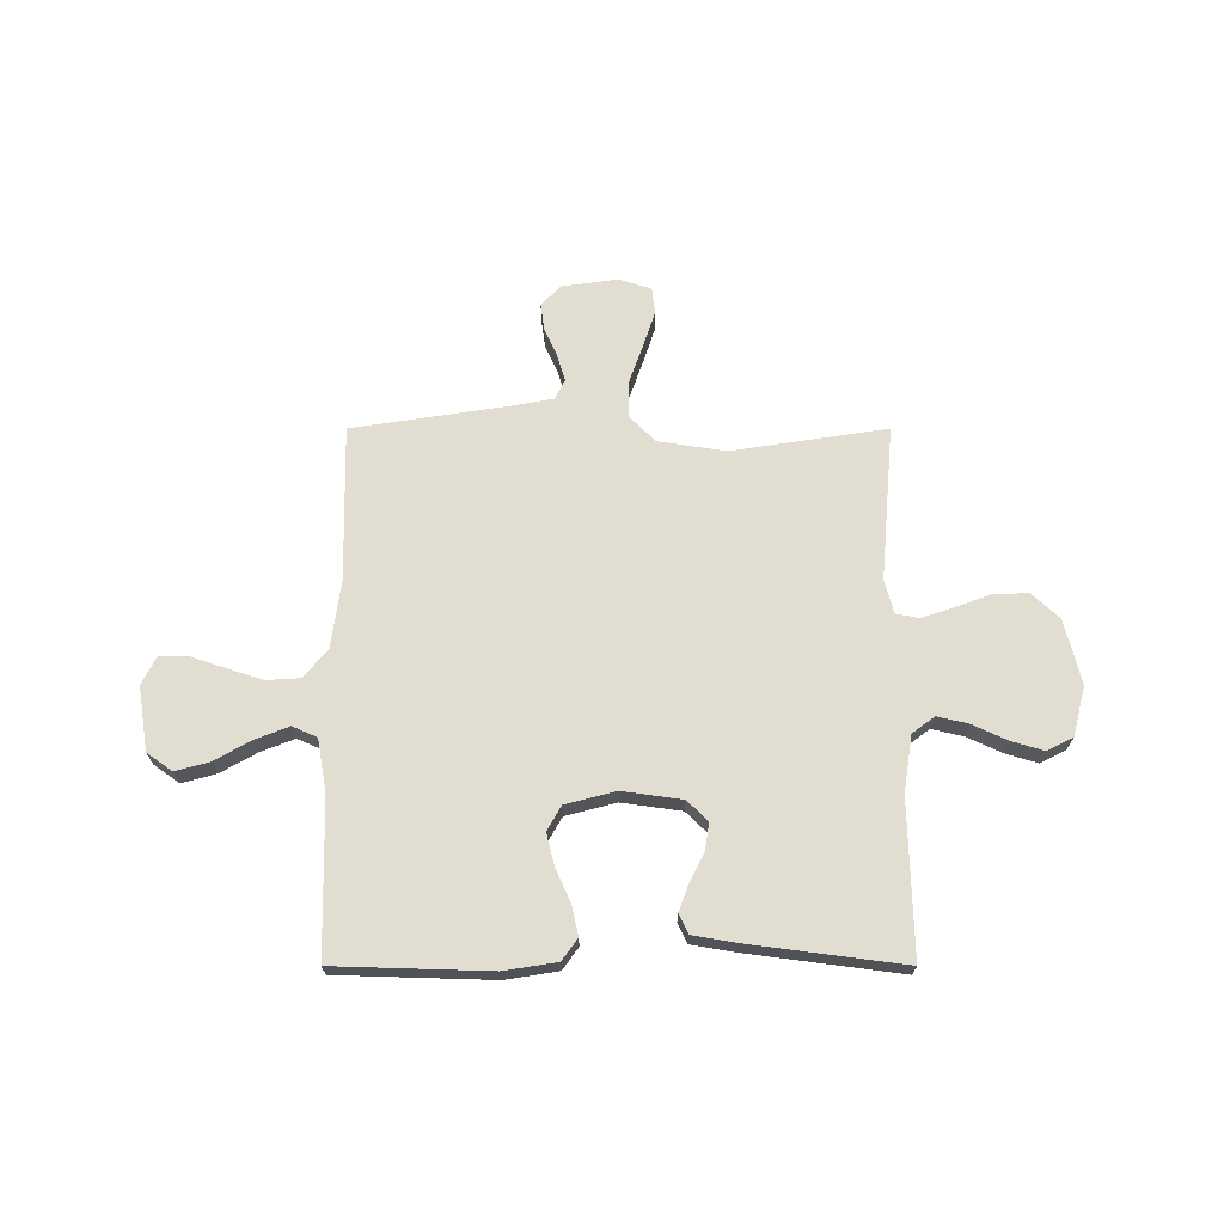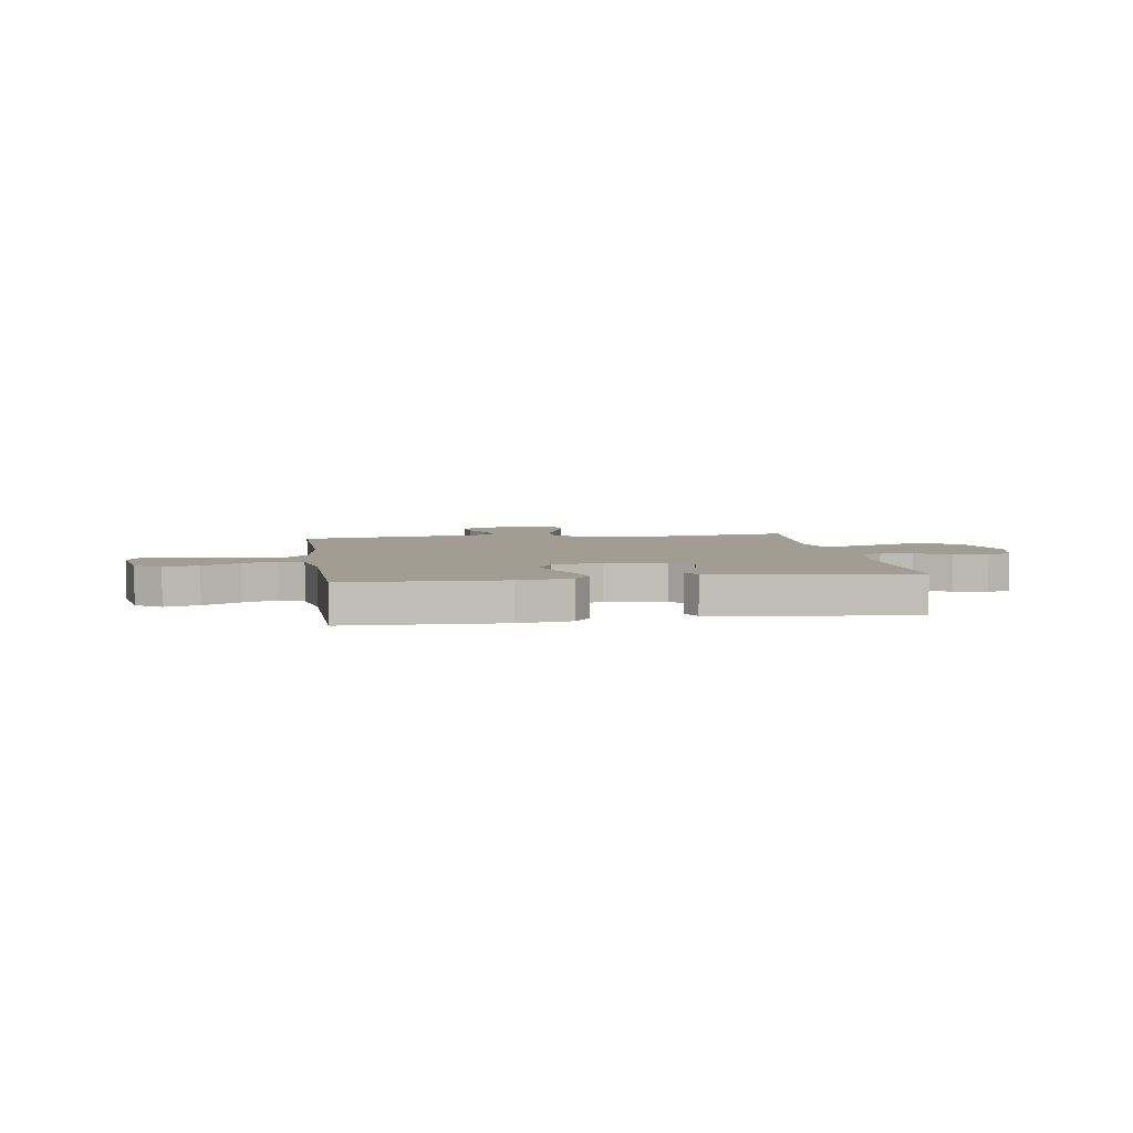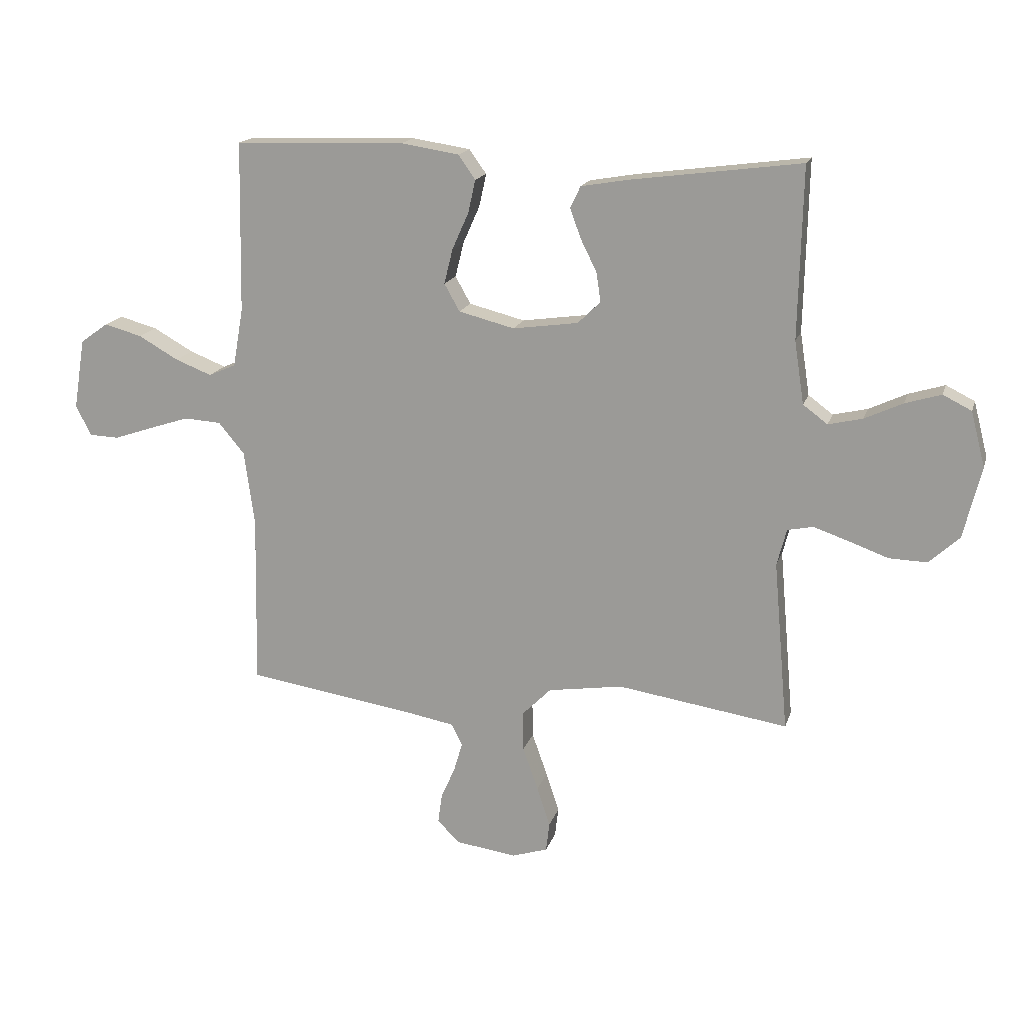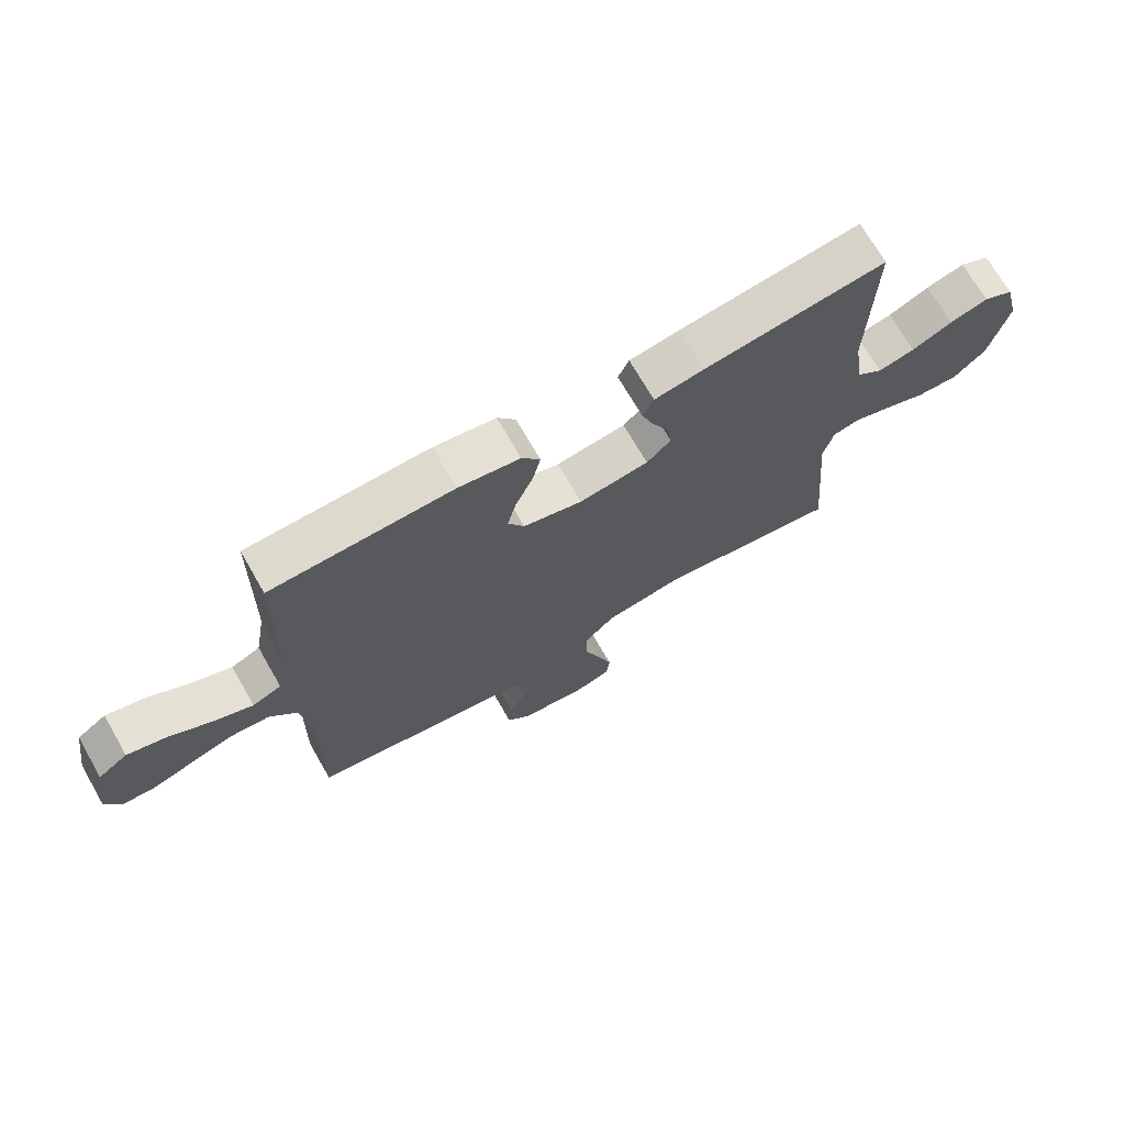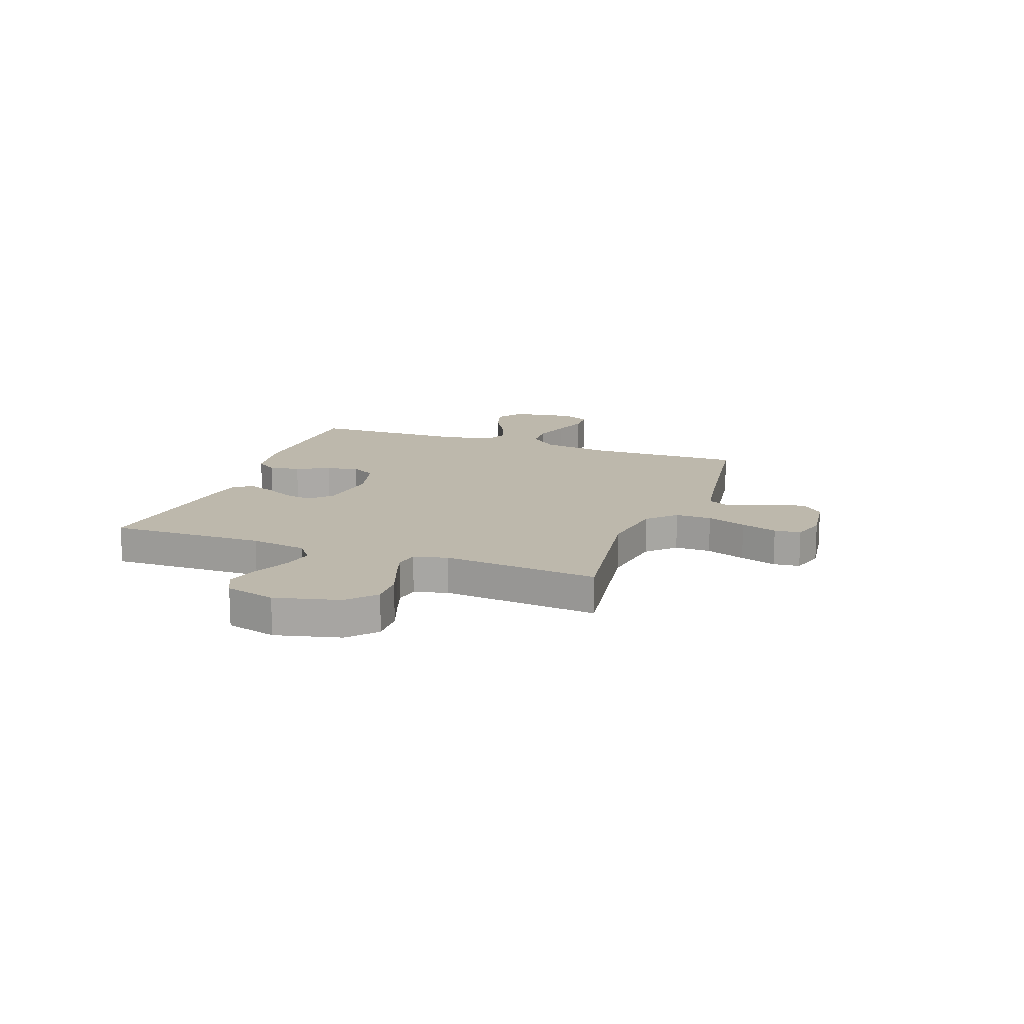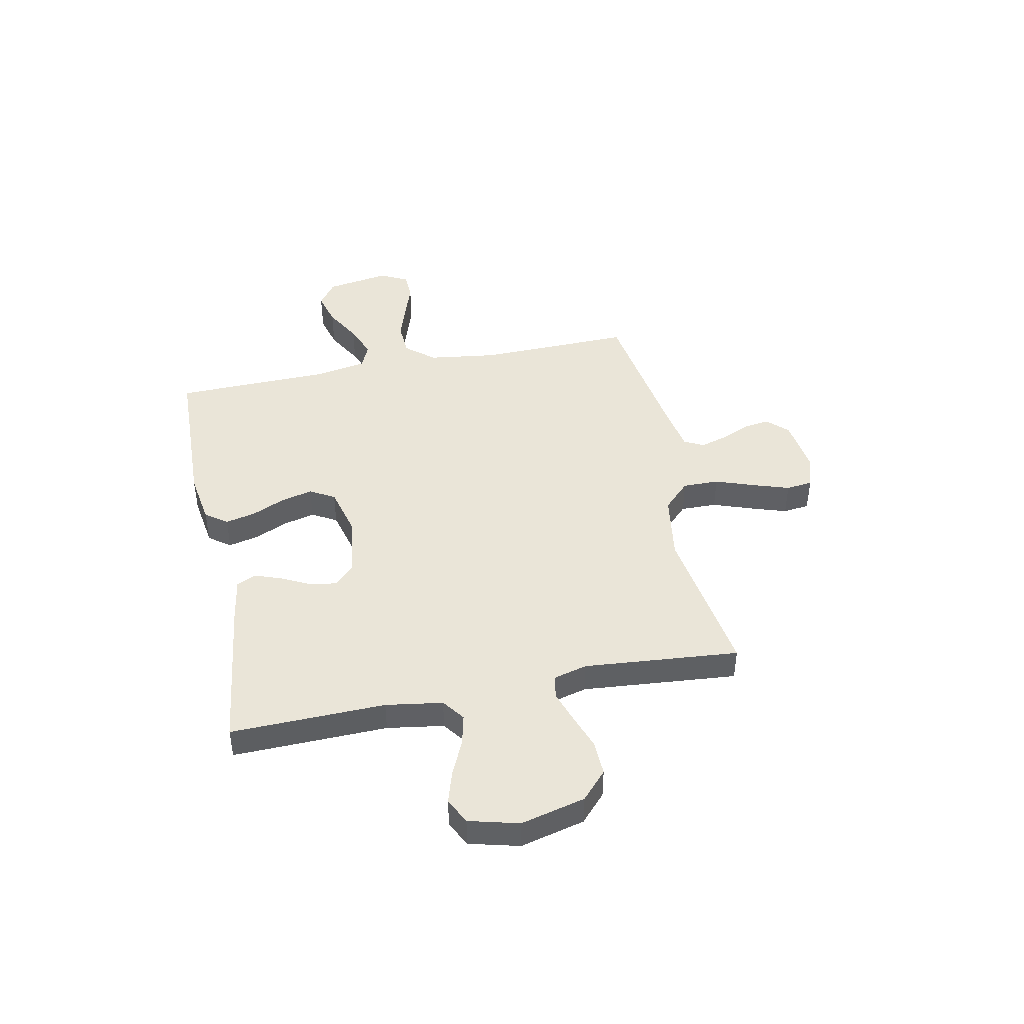
<metadata>
{"format":"obj","ext":"obj","renderer":"f3d","projection":"perspective","resolution":1024,"background":"white","views":[{"elev":68.6,"azim":0.0,"up":"+Y"},{"elev":4.8,"azim":-8.9,"up":"+Y"},{"elev":16.7,"azim":14.9,"up":"+Z"},{"elev":70.6,"azim":-29.9,"up":"+Z"},{"elev":14.8,"azim":110.1,"up":"+Y"},{"elev":44.5,"azim":78.5,"up":"+Y"}]}
</metadata>
<code>
v 0.5 0.07 0.5
v 0.493 0.07 0.2
v 0.51 0.07 0.09
v 0.553 0.07 0.058
v 0.613 0.07 0.072
v 0.68 0.07 0.103
v 0.743 0.07 0.122
v 0.793 0.07 0.097
v 0.818 0.07 0
v 0.787 0.07 -0.125
v 0.734 0.07 -0.174
v 0.667 0.07 -0.172
v 0.598 0.07 -0.147
v 0.536 0.07 -0.126
v 0.491 0.07 -0.135
v 0.474 0.07 -0.2
v 0.5 0.07 -0.5
v 0.2 0.07 -0.454
v 0.069 0.07 -0.474
v 0.018 0.07 -0.525
v 0.019 0.07 -0.595
v 0.046 0.07 -0.671
v 0.069 0.07 -0.741
v 0.063 0.07 -0.792
v 0 0.07 -0.812
v -0.108 0.07 -0.797
v -0.146 0.07 -0.758
v -0.139 0.07 -0.707
v -0.114 0.07 -0.65
v -0.099 0.07 -0.599
v -0.118 0.07 -0.561
v -0.2 0.07 -0.546
v -0.5 0.07 -0.5
v -0.494 0.07 -0.2
v -0.512 0.07 -0.068
v -0.558 0.07 -0.013
v -0.623 0.07 -0.009
v -0.694 0.07 -0.032
v -0.762 0.07 -0.055
v -0.815 0.07 -0.053
v -0.842 0.07 0
v -0.822 0.07 0.124
v -0.773 0.07 0.159
v -0.707 0.07 0.141
v -0.636 0.07 0.101
v -0.572 0.07 0.076
v -0.524 0.07 0.097
v -0.506 0.07 0.2
v -0.5 0.07 0.5
v -0.2 0.07 0.509
v -0.098 0.07 0.493
v -0.068 0.07 0.451
v -0.081 0.07 0.393
v -0.11 0.07 0.328
v -0.125 0.07 0.267
v -0.098 0.07 0.219
v 0 0.07 0.194
v 0.115 0.07 0.21
v 0.155 0.07 0.249
v 0.147 0.07 0.301
v 0.119 0.07 0.357
v 0.1 0.07 0.409
v 0.118 0.07 0.447
v 0.2 0.07 0.461
v 0.5 0 0.5
v 0.493 0 0.2
v 0.51 0 0.09
v 0.553 0 0.058
v 0.613 0 0.072
v 0.68 0 0.103
v 0.743 0 0.122
v 0.793 0 0.097
v 0.818 0 0
v 0.787 0 -0.125
v 0.734 0 -0.174
v 0.667 0 -0.172
v 0.598 0 -0.147
v 0.536 0 -0.126
v 0.491 0 -0.135
v 0.474 0 -0.2
v 0.5 0 -0.5
v 0.2 0 -0.454
v 0.069 0 -0.474
v 0.018 0 -0.525
v 0.019 0 -0.595
v 0.046 0 -0.671
v 0.069 0 -0.741
v 0.063 0 -0.792
v 0 0 -0.812
v -0.108 0 -0.797
v -0.146 0 -0.758
v -0.139 0 -0.707
v -0.114 0 -0.65
v -0.099 0 -0.599
v -0.118 0 -0.561
v -0.2 0 -0.546
v -0.5 0 -0.5
v -0.494 0 -0.2
v -0.512 0 -0.068
v -0.558 0 -0.013
v -0.623 0 -0.009
v -0.694 0 -0.032
v -0.762 0 -0.055
v -0.815 0 -0.053
v -0.842 0 0
v -0.822 0 0.124
v -0.773 0 0.159
v -0.707 0 0.141
v -0.636 0 0.101
v -0.572 0 0.076
v -0.524 0 0.097
v -0.506 0 0.2
v -0.5 0 0.5
v -0.2 0 0.509
v -0.098 0 0.493
v -0.068 0 0.451
v -0.081 0 0.393
v -0.11 0 0.328
v -0.125 0 0.267
v -0.098 0 0.219
v 0 0 0.194
v 0.115 0 0.21
v 0.155 0 0.249
v 0.147 0 0.301
v 0.119 0 0.357
v 0.1 0 0.409
v 0.118 0 0.447
v 0.2 0 0.461
f 64 1 2
f 63 64 2
f 62 63 2
f 61 62 2
f 60 61 2
f 59 60 2 3
f 58 59 3 4
f 57 58 4
f 52 53 54
f 51 52 54
f 50 51 54
f 49 50 54
f 48 49 54
f 47 48 54 55
f 46 47 55 56
f 43 44 45
f 42 43 45
f 41 42 45
f 40 41 45
f 39 40 45
f 38 39 45
f 37 38 45 46
f 46 56 57
f 37 46 57
f 36 37 57
f 32 33 34
f 31 32 34 35
f 27 28 29
f 26 27 29
f 25 26 29
f 24 25 29
f 23 24 29
f 22 23 29
f 21 22 29
f 20 21 29 30
f 19 20 30 31
f 16 17 18
f 15 16 18 19
f 11 12 13
f 10 11 13
f 9 10 13
f 8 9 13
f 7 8 13
f 6 7 13
f 5 6 13
f 4 5 13 14
f 4 14 15
f 57 4 15
f 36 57 15
f 35 36 15
f 15 19 31 35
f 66 65 128
f 66 128 127
f 66 127 126
f 66 126 125
f 66 125 124
f 67 66 124 123
f 68 67 123 122
f 68 122 121
f 118 117 116
f 118 116 115
f 118 115 114
f 118 114 113
f 118 113 112
f 119 118 112 111
f 120 119 111 110
f 109 108 107
f 109 107 106
f 109 106 105
f 109 105 104
f 109 104 103
f 109 103 102
f 110 109 102 101
f 121 120 110
f 121 110 101
f 121 101 100
f 98 97 96
f 99 98 96 95
f 93 92 91
f 93 91 90
f 93 90 89
f 93 89 88
f 93 88 87
f 93 87 86
f 93 86 85
f 94 93 85 84
f 95 94 84 83
f 82 81 80
f 83 82 80 79
f 77 76 75
f 77 75 74
f 77 74 73
f 77 73 72
f 77 72 71
f 77 71 70
f 77 70 69
f 78 77 69 68
f 79 78 68
f 79 68 121
f 79 121 100
f 79 100 99
f 99 95 83 79
f 1 65 66 2
f 2 66 67 3
f 3 67 68 4
f 4 68 69 5
f 5 69 70 6
f 6 70 71 7
f 7 71 72 8
f 8 72 73 9
f 9 73 74 10
f 10 74 75 11
f 11 75 76 12
f 12 76 77 13
f 13 77 78 14
f 14 78 79 15
f 15 79 80 16
f 16 80 81 17
f 17 81 82 18
f 18 82 83 19
f 19 83 84 20
f 20 84 85 21
f 21 85 86 22
f 22 86 87 23
f 23 87 88 24
f 24 88 89 25
f 25 89 90 26
f 26 90 91 27
f 27 91 92 28
f 28 92 93 29
f 29 93 94 30
f 30 94 95 31
f 31 95 96 32
f 32 96 97 33
f 33 97 98 34
f 34 98 99 35
f 35 99 100 36
f 36 100 101 37
f 37 101 102 38
f 38 102 103 39
f 39 103 104 40
f 40 104 105 41
f 41 105 106 42
f 42 106 107 43
f 43 107 108 44
f 44 108 109 45
f 45 109 110 46
f 46 110 111 47
f 47 111 112 48
f 48 112 113 49
f 49 113 114 50
f 50 114 115 51
f 51 115 116 52
f 52 116 117 53
f 53 117 118 54
f 54 118 119 55
f 55 119 120 56
f 56 120 121 57
f 57 121 122 58
f 58 122 123 59
f 59 123 124 60
f 60 124 125 61
f 61 125 126 62
f 62 126 127 63
f 63 127 128 64
f 64 128 65 1

</code>
